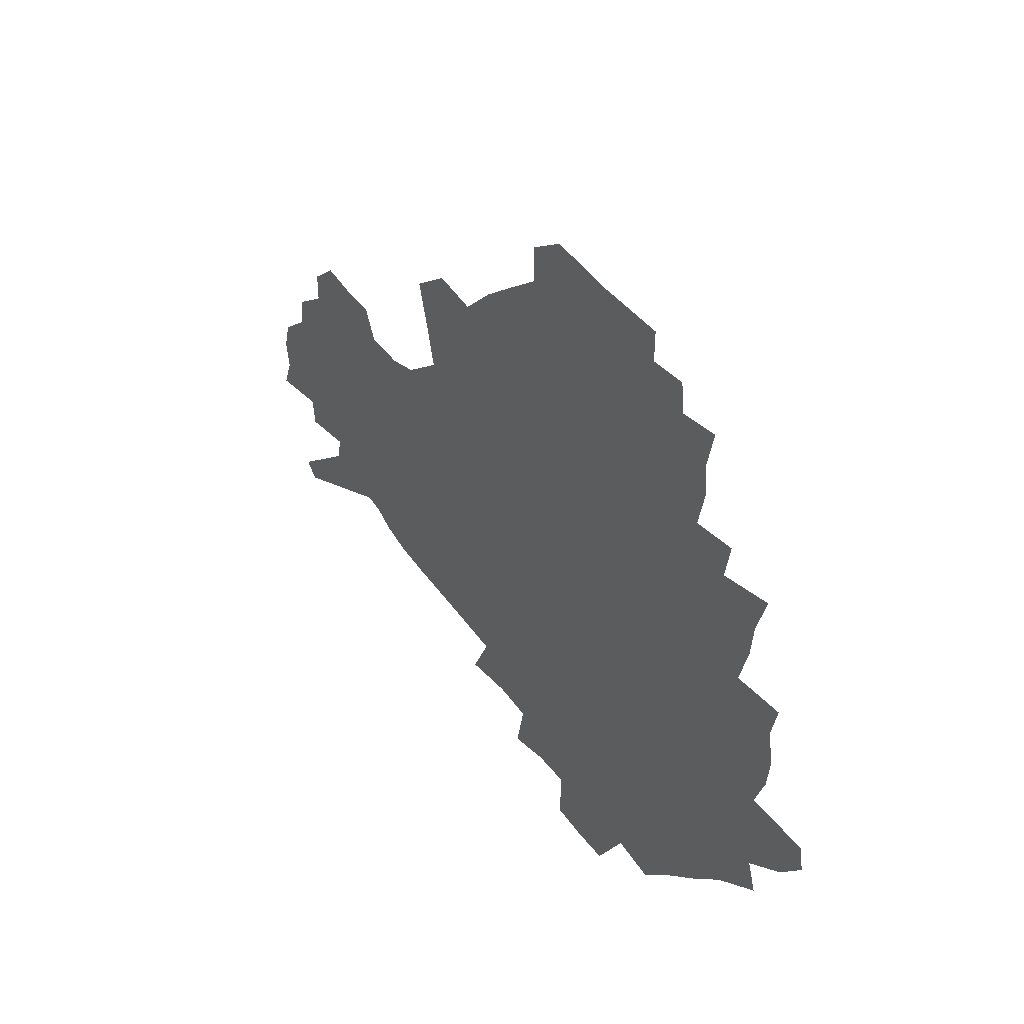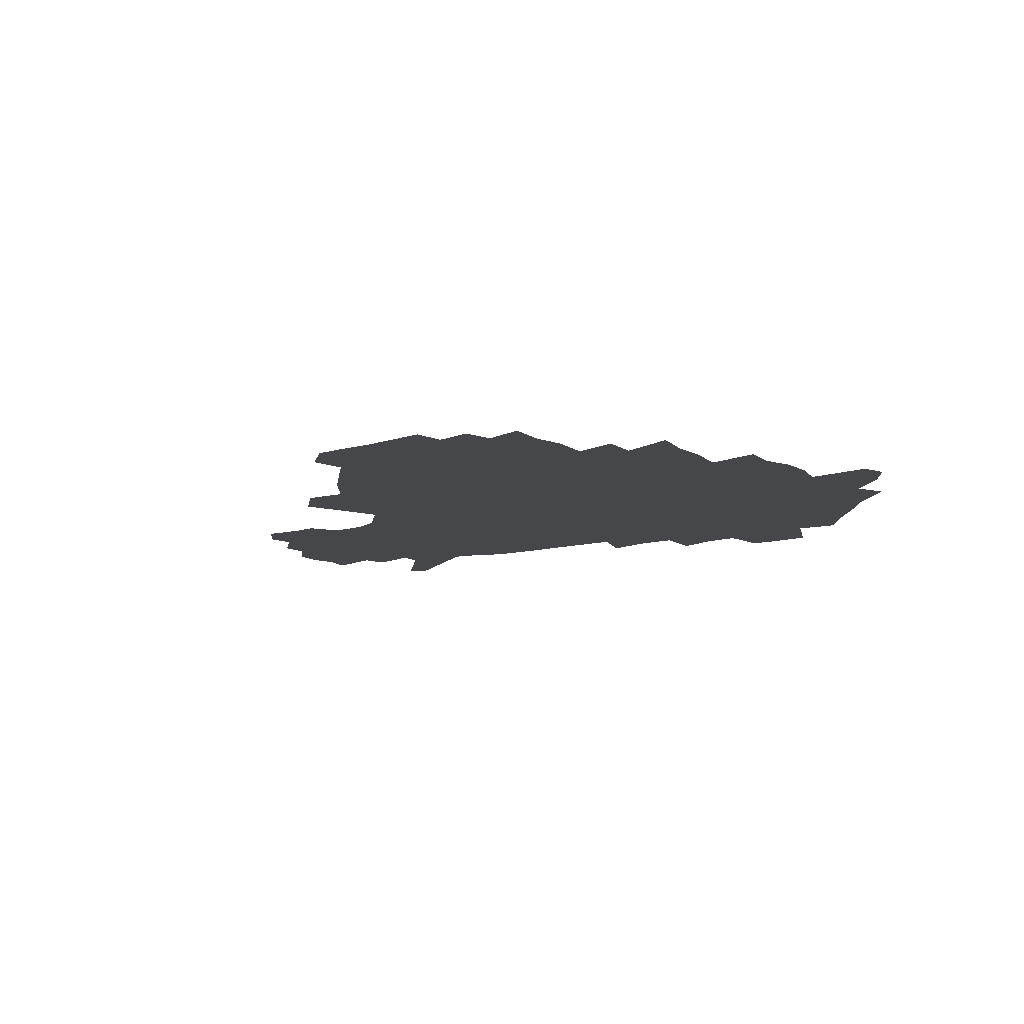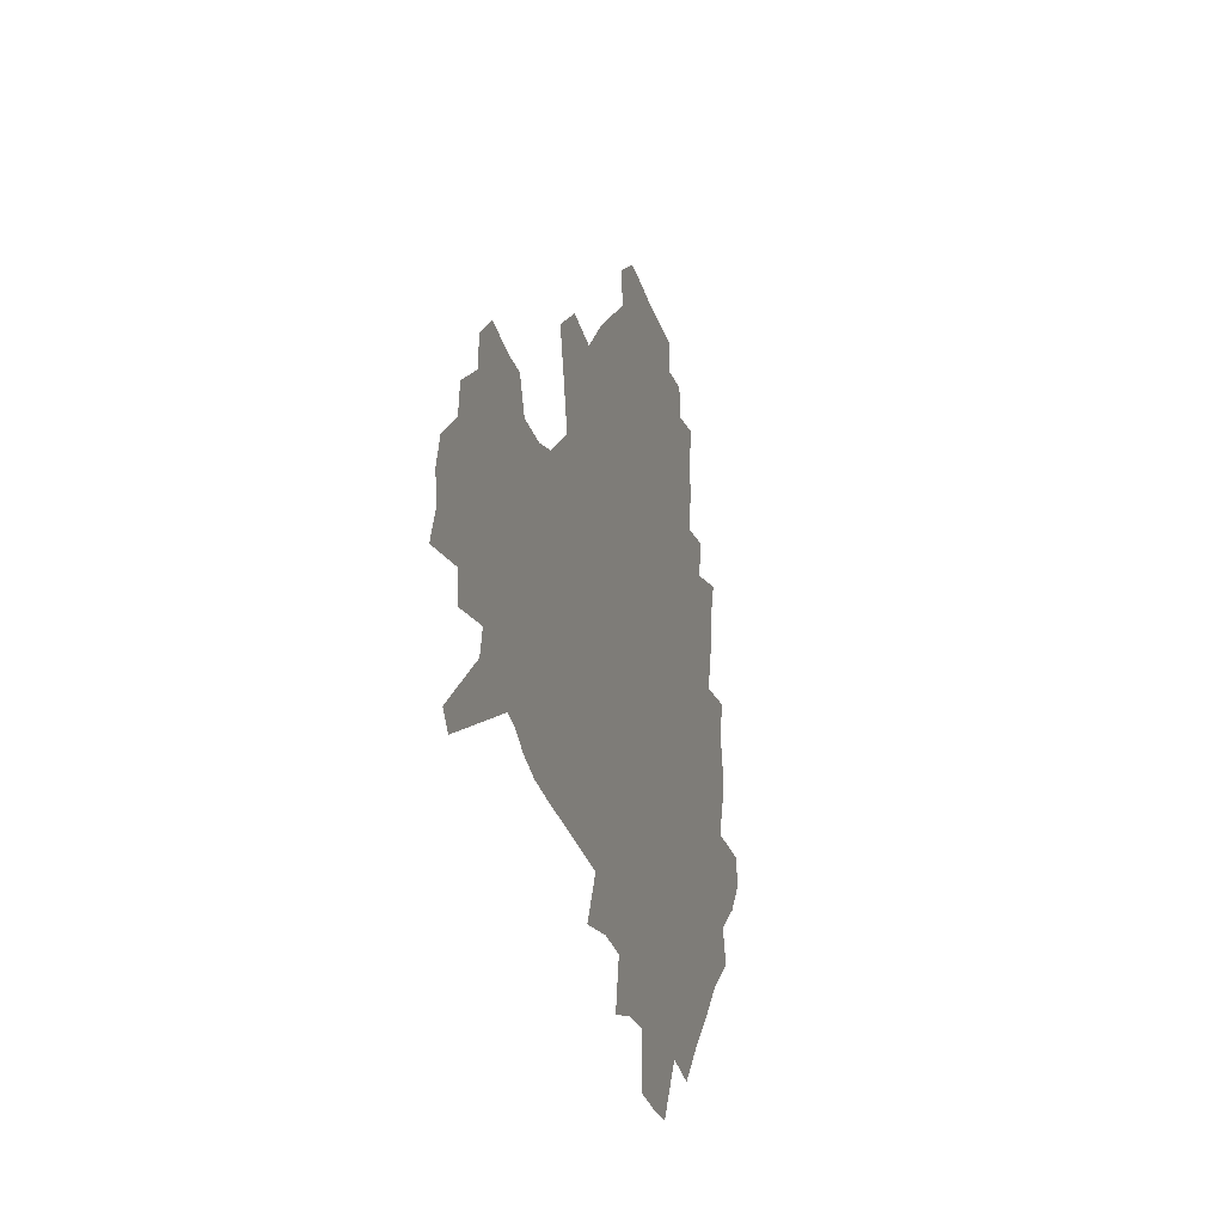
<metadata>
{"format":"obj","ext":"obj","renderer":"f3d","projection":"perspective","resolution":1024,"background":"white","views":[{"elev":45.5,"azim":-124.5,"up":"+Y"},{"elev":-10.2,"azim":-139.5,"up":"+Z"},{"elev":-26.3,"azim":105.2,"up":"+Y"}]}
</metadata>
<code>
v 230.3 188.6 0
v 218.6 203.5 0
v 220.9 215.5 0
v 243.9 160.3 0
v 248.4 174.3 0
v 249.5 187.6 0
v 251.4 200.9 0
v 250.3 214.5 0
v 244.6 230.7 0
v 242.9 246.1 0
v 245.9 260.7 0
v 242.4 277 0
v 265.4 143.1 0
v 271.3 158.1 0
v 273.4 172 0
v 274.6 185.5 0
v 270.4 199.9 0
v 270.4 213.7 0
v 270.6 227.9 0
v 272 242.1 0
v 269.5 257.5 0
v 266.8 273.6 0
v 261.9 292 0
v 260.3 308.4 0
v 254.8 327 0
v 281.5 125.4 0
v 287.4 142.3 0
v 293 157.7 0
v 294.4 171.2 0
v 291.9 184.8 0
v 290.4 198.5 0
v 290.2 212.2 0
v 287.9 226.6 0
v 289.4 240.4 0
v 289.4 254.7 0
v 287 270.2 0
v 283.6 287.2 0
v 281.8 303.5 0
v 280.4 319.6 0
v 277.5 336.6 0
v 298.5 108.5 0
v 302.8 126.7 0
v 306.7 143 0
v 309.2 157.6 0
v 310.1 170.9 0
v 309.2 184.1 0
v 308.4 197.4 0
v 307 211.1 0
v 306.5 224.9 0
v 305.2 239.1 0
v 306.4 252.7 0
v 304.4 267.9 0
v 301.4 284.6 0
v 297.9 302.3 0
v 298.4 317.2 0
v 297.9 332.8 0
v 294.3 351 0
v 295.4 365.6 0
v 291.9 383.1 0
v 314.2 90.77 0
v 317 110 0
v 319.8 127.5 0
v 321.7 142.9 0
v 323.7 157.5 0
v 324.5 170.8 0
v 324.1 183.8 0
v 323.3 196.9 0
v 323.2 210.2 0
v 323.1 223.5 0
v 322.5 237.3 0
v 320.9 252 0
v 318.8 267.6 0
v 317.3 283.3 0
v 315.4 299.8 0
v 313 317.1 0
v 314.7 331.3 0
v 314.1 346.9 0
v 313.1 362.5 0
v 310.5 379.3 0
v 312.2 393.2 0
v 332.9 93.76 0
v 334 111.8 0
v 335.2 128.3 0
v 336.5 143.7 0
v 337.3 157.6 0
v 337.9 170.9 0
v 338 183.7 0
v 338 196.5 0
v 337.1 209.7 0
v 337 222.9 0
v 337 236.2 0
v 335 251.3 0
v 335.5 265 0
v 332.9 282.1 0
v 330.6 299.3 0
v 330.4 314.8 0
v 330.3 330.1 0
v 329.5 346 0
v 329.3 361.2 0
v 328.9 376.4 0
v 329.1 391 0
v 329.1 405.4 0
v 348.2 66.6 0
v 348.3 92.72 0
v 348.8 112.1 0
v 350 130 0
v 350.4 144.4 0
v 350.5 157.8 0
v 350.8 171 0
v 350.8 183.7 0
v 351.1 196.4 0
v 350.8 209.3 0
v 350.9 222.2 0
v 350.4 235.9 0
v 350.5 249.2 0
v 349.2 264.6 0
v 347 282.3 0
v 346.3 297.9 0
v 345.6 314.1 0
v 345.5 329.3 0
v 345.1 345.1 0
v 344.7 360.6 0
v 345.4 374.9 0
v 344 390.9 0
v 344.7 404.8 0
v 364.2 66.17 0
v 363.7 93.9 0
v 363.4 112.6 0
v 363.5 130.6 0
v 363.4 144.4 0
v 363.3 157.7 0
v 363.3 170.8 0
v 363.3 183.7 0
v 363.4 196.5 0
v 363.6 209.4 0
v 363.5 222.5 0
v 363.4 235.6 0
v 363.5 249 0
v 363.4 262.7 0
v 361.1 282 0
v 360.2 299.4 0
v 360.3 313.9 0
v 360.1 329.8 0
v 360.3 344.6 0
v 360.1 359.9 0
v 360.5 374.5 0
v 360.1 389.8 0
v 360.1 404.2 0
v 380.4 67.29 0
v 379.6 90.97 0
v 377.9 112.8 0
v 376.6 131.2 0
v 376.5 144.4 0
v 376.2 157.7 0
v 376.1 170.8 0
v 376 183.7 0
v 375.9 196.6 0
v 376.1 209.5 0
v 376.1 222.6 0
v 376.2 235.5 0
v 376.9 248 0
v 376.4 262.6 0
v 375.7 279.2 0
v 374.4 298.8 0
v 374.7 314.4 0
v 374.8 329.8 0
v 375.2 344.3 0
v 375.2 359.5 0
v 375.2 374.8 0
v 375 390.2 0
v 374.6 405.3 0
v 396.6 90.28 0
v 393.1 112.3 0
v 391.9 128.3 0
v 390 144.1 0
v 389 158.1 0
v 388.9 170.9 0
v 388.6 184.1 0
v 388.4 196.8 0
v 388.7 209.9 0
v 388.7 222.8 0
v 389 235.3 0
v 389.3 248.3 0
v 389.3 263.1 0
v 389.2 279.4 0
v 389.1 296.6 0
v 389 314.9 0
v 389.6 329.9 0
v 390.1 344.9 0
v 390.2 360.1 0
v 390.3 375.9 0
v 390 390.8 0
v 389.5 405.5 0
v 415.8 84.76 0
v 411.4 107.9 0
v 407.2 127.5 0
v 404.6 143.2 0
v 403.1 157.5 0
v 401.7 171.7 0
v 400.9 184.7 0
v 401 197.2 0
v 400.4 210 0
v 401.2 222.8 0
v 401.4 235.5 0
v 401.7 248.1 0
v 402.3 262 0
v 403 277.5 0
v 403.6 294.5 0
v 404.4 311.7 0
v 404.9 328.4 0
v 405.3 345 0
v 405.8 361.9 0
v 405.3 376.5 0
v 405.6 393.1 0
v 428.8 108.9 0
v 423.9 126.8 0
v 420.6 142.1 0
v 416.9 157.9 0
v 415.9 171.1 0
v 415.4 184.2 0
v 414.8 197.1 0
v 414 210.2 0
v 413.9 222.9 0
v 414.5 235.8 0
v 414.3 248.4 0
v 415.1 261.8 0
v 416.6 277.5 0
v 417.7 292.8 0
v 419.3 312.2 0
v 420.4 329 0
v 421 346 0
v 420.9 362.4 0
v 451.9 104.7 0
v 441.8 127.1 0
v 435.6 143.1 0
v 432.4 157.4 0
v 430.2 171 0
v 429.1 184.2 0
v 428.7 197.1 0
v 428.1 210.1 0
v 426.9 223.2 0
v 427.2 236 0
v 427.6 248.9 0
v 428.7 262.4 0
v 430.6 277.5 0
v 432.4 293.5 0
v 434.2 310.1 0
v 436.1 328.7 0
v 437.3 347.5 0
v 460.8 128.3 0
v 454.6 142.5 0
v 450.5 156.4 0
v 446.1 170.7 0
v 444.8 183.7 0
v 445 196.5 0
v 441.1 210.9 0
v 440.5 223.4 0
v 440.7 236.1 0
v 441.6 249.1 0
v 443 262.7 0
v 444.9 277.1 0
v 447.4 293.1 0
v 450.7 311.4 0
v 452.9 329.8 0
v 479.9 129.3 0
v 472.9 142.9 0
v 467.1 156.9 0
v 465.1 169.7 0
v 461.4 183.4 0
v 460.7 196.1 0
v 457.4 210.1 0
v 455.6 223.3 0
v 455.9 236.1 0
v 456.6 249.2 0
v 457.2 262.4 0
v 460.6 277 0
v 464.8 294 0
v 467.6 311.7 0
v 472.1 332.1 0
v 498.3 130.1 0
v 487.6 145.2 0
v 485 157.2 0
v 480.3 170.5 0
v 478.6 183 0
v 475.6 196.3 0
v 473.1 209.5 0
v 470.1 223.1 0
v 470.7 235.7 0
v 473.5 248.8 0
v 476.6 262.5 0
v 480.9 276.9 0
v 485.2 295.7 0
v 490.5 316.3 0
v 514.5 131.6 0
v 503 146.8 0
v 500.1 158.2 0
v 495 171.4 0
v 493.2 183.4 0
v 489.2 197 0
v 487.1 209.6 0
v 485.5 222.3 0
v 487.9 234.7 0
v 491.4 247 0
v 500.4 259.5 0
v 527 135.2 0
v 516.9 149 0
v 512.2 160.7 0
v 508.9 172.5 0
v 505.4 184.9 0
v 502.9 197.3 0
v 500.7 209.5 0
v 498.5 221.6 0
v 501.1 232.7 0
v 505.3 244 0
v 514.1 254.9 0
v 535.9 140.2 0
v 530.6 150.8 0
v 525.4 162.2 0
v 522.7 173.3 0
v 520.3 185 0
v 519.2 196.6 0
v 516.6 208.8 0
v 516.1 220.2 0
v 515.5 231.3 0
v 518.5 241.7 0
v 531.5 254.8 0
v 537.5 269.1 0
v 544.4 142 0
v 542.1 152.6 0
v 539.6 162.6 0
v 537.3 173.5 0
v 533.8 185.2 0
v 533.6 196.4 0
v 535.6 207.7 0
v 533.8 219.3 0
v 536.7 230.8 0
v 540.4 242.6 0
v 544.8 255.1 0
v 549.8 268.5 0
v 600.5 110.5 0
v 555.9 151.2 0
v 557.7 160.6 0
v 555.2 172.4 0
v 554.7 183.8 0
v 556.7 195.2 0
v 557 207 0
v 556.9 219.1 0
v 561.1 231.3 0
v 558.4 243.5 0
v 561.6 256.1 0
v 568.1 270.8 0
v 606.3 117 0
v 573.4 147.5 0
v 570.8 159.3 0
v 574 170.4 0
v 572.9 182.4 0
v 573 194.2 0
v 574.3 206.3 0
v 576.8 218.6 0
v 579.1 231.2 0
v 581.6 244.4 0
v 581.4 257.9 0
v 595 154.3 0
v 596 167 0
v 591.7 180.3 0
v 587.5 193.3 0
v 594.3 204.5 0
v 600 216.7 0
v 598.7 230.4 0
v 622.4 161.7 0
v 617.4 175.8 0
v 619 188.8 0
v 615.5 202.2 0
f 5 6 1
f 1 6 2
f 6 7 2
f 2 7 3
f 7 8 3
f 13 14 4
f 4 14 5
f 14 15 5
f 5 15 6
f 15 16 6
f 6 16 7
f 16 17 7
f 7 17 8
f 17 18 8
f 8 18 9
f 18 19 9
f 9 19 10
f 19 20 10
f 10 20 11
f 20 21 11
f 11 21 12
f 21 22 12
f 26 27 13
f 13 27 14
f 27 28 14
f 14 28 15
f 28 29 15
f 15 29 16
f 29 30 16
f 16 30 17
f 30 31 17
f 17 31 18
f 31 32 18
f 18 32 19
f 32 33 19
f 19 33 20
f 33 34 20
f 20 34 21
f 34 35 21
f 21 35 22
f 35 36 22
f 22 36 23
f 36 37 23
f 23 37 24
f 37 38 24
f 24 38 25
f 38 39 25
f 41 42 26
f 26 42 27
f 42 43 27
f 27 43 28
f 43 44 28
f 28 44 29
f 44 45 29
f 29 45 30
f 45 46 30
f 30 46 31
f 46 47 31
f 31 47 32
f 47 48 32
f 32 48 33
f 48 49 33
f 33 49 34
f 49 50 34
f 34 50 35
f 50 51 35
f 35 51 36
f 51 52 36
f 36 52 37
f 52 53 37
f 37 53 38
f 53 54 38
f 38 54 39
f 54 55 39
f 39 55 40
f 55 56 40
f 60 61 41
f 41 61 42
f 61 62 42
f 42 62 43
f 62 63 43
f 43 63 44
f 63 64 44
f 44 64 45
f 64 65 45
f 45 65 46
f 65 66 46
f 46 66 47
f 66 67 47
f 47 67 48
f 67 68 48
f 48 68 49
f 68 69 49
f 49 69 50
f 69 70 50
f 50 70 51
f 70 71 51
f 51 71 52
f 71 72 52
f 52 72 53
f 72 73 53
f 53 73 54
f 73 74 54
f 54 74 55
f 74 75 55
f 55 75 56
f 75 76 56
f 56 76 57
f 76 77 57
f 57 77 58
f 77 78 58
f 58 78 59
f 78 79 59
f 60 81 61
f 81 82 61
f 61 82 62
f 82 83 62
f 62 83 63
f 83 84 63
f 63 84 64
f 84 85 64
f 64 85 65
f 85 86 65
f 65 86 66
f 86 87 66
f 66 87 67
f 87 88 67
f 67 88 68
f 88 89 68
f 68 89 69
f 89 90 69
f 69 90 70
f 90 91 70
f 70 91 71
f 91 92 71
f 71 92 72
f 92 93 72
f 72 93 73
f 93 94 73
f 73 94 74
f 94 95 74
f 74 95 75
f 95 96 75
f 75 96 76
f 96 97 76
f 76 97 77
f 97 98 77
f 77 98 78
f 98 99 78
f 78 99 79
f 99 100 79
f 79 100 80
f 100 101 80
f 103 104 81
f 81 104 82
f 104 105 82
f 82 105 83
f 105 106 83
f 83 106 84
f 106 107 84
f 84 107 85
f 107 108 85
f 85 108 86
f 108 109 86
f 86 109 87
f 109 110 87
f 87 110 88
f 110 111 88
f 88 111 89
f 111 112 89
f 89 112 90
f 112 113 90
f 90 113 91
f 113 114 91
f 91 114 92
f 114 115 92
f 92 115 93
f 115 116 93
f 93 116 94
f 116 117 94
f 94 117 95
f 117 118 95
f 95 118 96
f 118 119 96
f 96 119 97
f 119 120 97
f 97 120 98
f 120 121 98
f 98 121 99
f 121 122 99
f 99 122 100
f 122 123 100
f 100 123 101
f 123 124 101
f 101 124 102
f 124 125 102
f 103 126 104
f 126 127 104
f 104 127 105
f 127 128 105
f 105 128 106
f 128 129 106
f 106 129 107
f 129 130 107
f 107 130 108
f 130 131 108
f 108 131 109
f 131 132 109
f 109 132 110
f 132 133 110
f 110 133 111
f 133 134 111
f 111 134 112
f 134 135 112
f 112 135 113
f 135 136 113
f 113 136 114
f 136 137 114
f 114 137 115
f 137 138 115
f 115 138 116
f 138 139 116
f 116 139 117
f 139 140 117
f 117 140 118
f 140 141 118
f 118 141 119
f 141 142 119
f 119 142 120
f 142 143 120
f 120 143 121
f 143 144 121
f 121 144 122
f 144 145 122
f 122 145 123
f 145 146 123
f 123 146 124
f 146 147 124
f 124 147 125
f 147 148 125
f 126 149 127
f 149 150 127
f 127 150 128
f 150 151 128
f 128 151 129
f 151 152 129
f 129 152 130
f 152 153 130
f 130 153 131
f 153 154 131
f 131 154 132
f 154 155 132
f 132 155 133
f 155 156 133
f 133 156 134
f 156 157 134
f 134 157 135
f 157 158 135
f 135 158 136
f 158 159 136
f 136 159 137
f 159 160 137
f 137 160 138
f 160 161 138
f 138 161 139
f 161 162 139
f 139 162 140
f 162 163 140
f 140 163 141
f 163 164 141
f 141 164 142
f 164 165 142
f 142 165 143
f 165 166 143
f 143 166 144
f 166 167 144
f 144 167 145
f 167 168 145
f 145 168 146
f 168 169 146
f 146 169 147
f 169 170 147
f 147 170 148
f 170 171 148
f 150 172 151
f 172 173 151
f 151 173 152
f 173 174 152
f 152 174 153
f 174 175 153
f 153 175 154
f 175 176 154
f 154 176 155
f 176 177 155
f 155 177 156
f 177 178 156
f 156 178 157
f 178 179 157
f 157 179 158
f 179 180 158
f 158 180 159
f 180 181 159
f 159 181 160
f 181 182 160
f 160 182 161
f 182 183 161
f 161 183 162
f 183 184 162
f 162 184 163
f 184 185 163
f 163 185 164
f 185 186 164
f 164 186 165
f 186 187 165
f 165 187 166
f 187 188 166
f 166 188 167
f 188 189 167
f 167 189 168
f 189 190 168
f 168 190 169
f 190 191 169
f 169 191 170
f 191 192 170
f 170 192 171
f 192 193 171
f 172 194 173
f 194 195 173
f 173 195 174
f 195 196 174
f 174 196 175
f 196 197 175
f 175 197 176
f 197 198 176
f 176 198 177
f 198 199 177
f 177 199 178
f 199 200 178
f 178 200 179
f 200 201 179
f 179 201 180
f 201 202 180
f 180 202 181
f 202 203 181
f 181 203 182
f 203 204 182
f 182 204 183
f 204 205 183
f 183 205 184
f 205 206 184
f 184 206 185
f 206 207 185
f 185 207 186
f 207 208 186
f 186 208 187
f 208 209 187
f 187 209 188
f 209 210 188
f 188 210 189
f 210 211 189
f 189 211 190
f 211 212 190
f 190 212 191
f 212 213 191
f 191 213 192
f 213 214 192
f 192 214 193
f 195 215 196
f 215 216 196
f 196 216 197
f 216 217 197
f 197 217 198
f 217 218 198
f 198 218 199
f 218 219 199
f 199 219 200
f 219 220 200
f 200 220 201
f 220 221 201
f 201 221 202
f 221 222 202
f 202 222 203
f 222 223 203
f 203 223 204
f 223 224 204
f 204 224 205
f 224 225 205
f 205 225 206
f 225 226 206
f 206 226 207
f 226 227 207
f 207 227 208
f 227 228 208
f 208 228 209
f 228 229 209
f 209 229 210
f 229 230 210
f 210 230 211
f 230 231 211
f 211 231 212
f 231 232 212
f 212 232 213
f 215 233 216
f 233 234 216
f 216 234 217
f 234 235 217
f 217 235 218
f 235 236 218
f 218 236 219
f 236 237 219
f 219 237 220
f 237 238 220
f 220 238 221
f 238 239 221
f 221 239 222
f 239 240 222
f 222 240 223
f 240 241 223
f 223 241 224
f 241 242 224
f 224 242 225
f 242 243 225
f 225 243 226
f 243 244 226
f 226 244 227
f 244 245 227
f 227 245 228
f 245 246 228
f 228 246 229
f 246 247 229
f 229 247 230
f 247 248 230
f 230 248 231
f 248 249 231
f 231 249 232
f 234 250 235
f 250 251 235
f 235 251 236
f 251 252 236
f 236 252 237
f 252 253 237
f 237 253 238
f 253 254 238
f 238 254 239
f 254 255 239
f 239 255 240
f 255 256 240
f 240 256 241
f 256 257 241
f 241 257 242
f 257 258 242
f 242 258 243
f 258 259 243
f 243 259 244
f 259 260 244
f 244 260 245
f 260 261 245
f 245 261 246
f 261 262 246
f 246 262 247
f 262 263 247
f 247 263 248
f 263 264 248
f 248 264 249
f 250 265 251
f 265 266 251
f 251 266 252
f 266 267 252
f 252 267 253
f 267 268 253
f 253 268 254
f 268 269 254
f 254 269 255
f 269 270 255
f 255 270 256
f 270 271 256
f 256 271 257
f 271 272 257
f 257 272 258
f 272 273 258
f 258 273 259
f 273 274 259
f 259 274 260
f 274 275 260
f 260 275 261
f 275 276 261
f 261 276 262
f 276 277 262
f 262 277 263
f 277 278 263
f 263 278 264
f 278 279 264
f 265 280 266
f 280 281 266
f 266 281 267
f 281 282 267
f 267 282 268
f 282 283 268
f 268 283 269
f 283 284 269
f 269 284 270
f 284 285 270
f 270 285 271
f 285 286 271
f 271 286 272
f 286 287 272
f 272 287 273
f 287 288 273
f 273 288 274
f 288 289 274
f 274 289 275
f 289 290 275
f 275 290 276
f 290 291 276
f 276 291 277
f 291 292 277
f 277 292 278
f 292 293 278
f 278 293 279
f 280 294 281
f 294 295 281
f 281 295 282
f 295 296 282
f 282 296 283
f 296 297 283
f 283 297 284
f 297 298 284
f 284 298 285
f 298 299 285
f 285 299 286
f 299 300 286
f 286 300 287
f 300 301 287
f 287 301 288
f 301 302 288
f 288 302 289
f 302 303 289
f 289 303 290
f 303 304 290
f 290 304 291
f 294 305 295
f 305 306 295
f 295 306 296
f 306 307 296
f 296 307 297
f 307 308 297
f 297 308 298
f 308 309 298
f 298 309 299
f 309 310 299
f 299 310 300
f 310 311 300
f 300 311 301
f 311 312 301
f 301 312 302
f 312 313 302
f 302 313 303
f 313 314 303
f 303 314 304
f 314 315 304
f 305 316 306
f 316 317 306
f 306 317 307
f 317 318 307
f 307 318 308
f 318 319 308
f 308 319 309
f 319 320 309
f 309 320 310
f 320 321 310
f 310 321 311
f 321 322 311
f 311 322 312
f 322 323 312
f 312 323 313
f 323 324 313
f 313 324 314
f 324 325 314
f 314 325 315
f 325 326 315
f 316 328 317
f 328 329 317
f 317 329 318
f 329 330 318
f 318 330 319
f 330 331 319
f 319 331 320
f 331 332 320
f 320 332 321
f 332 333 321
f 321 333 322
f 333 334 322
f 322 334 323
f 334 335 323
f 323 335 324
f 335 336 324
f 324 336 325
f 336 337 325
f 325 337 326
f 337 338 326
f 326 338 327
f 338 339 327
f 328 340 329
f 340 341 329
f 329 341 330
f 341 342 330
f 330 342 331
f 342 343 331
f 331 343 332
f 343 344 332
f 332 344 333
f 344 345 333
f 333 345 334
f 345 346 334
f 334 346 335
f 346 347 335
f 335 347 336
f 347 348 336
f 336 348 337
f 348 349 337
f 337 349 338
f 349 350 338
f 338 350 339
f 350 351 339
f 340 352 341
f 352 353 341
f 341 353 342
f 353 354 342
f 342 354 343
f 354 355 343
f 343 355 344
f 355 356 344
f 344 356 345
f 356 357 345
f 345 357 346
f 357 358 346
f 346 358 347
f 358 359 347
f 347 359 348
f 359 360 348
f 348 360 349
f 360 361 349
f 349 361 350
f 361 362 350
f 350 362 351
f 354 363 355
f 363 364 355
f 355 364 356
f 364 365 356
f 356 365 357
f 365 366 357
f 357 366 358
f 366 367 358
f 358 367 359
f 367 368 359
f 359 368 360
f 368 369 360
f 360 369 361
f 364 370 365
f 370 371 365
f 365 371 366
f 371 372 366
f 366 372 367
f 372 373 367
f 367 373 368

</code>
